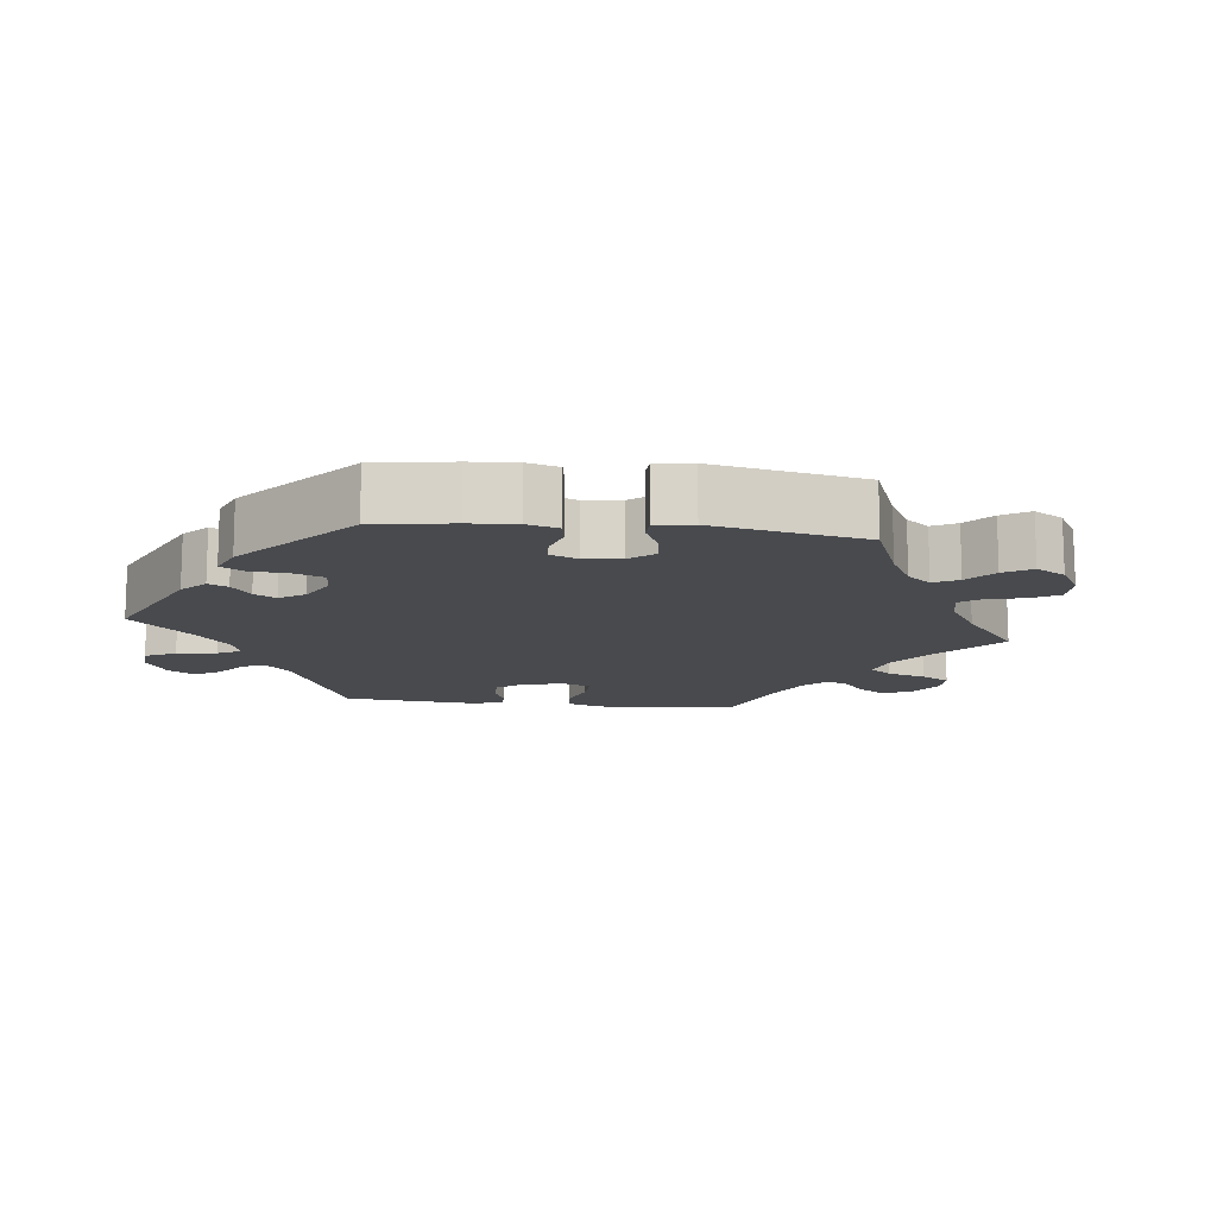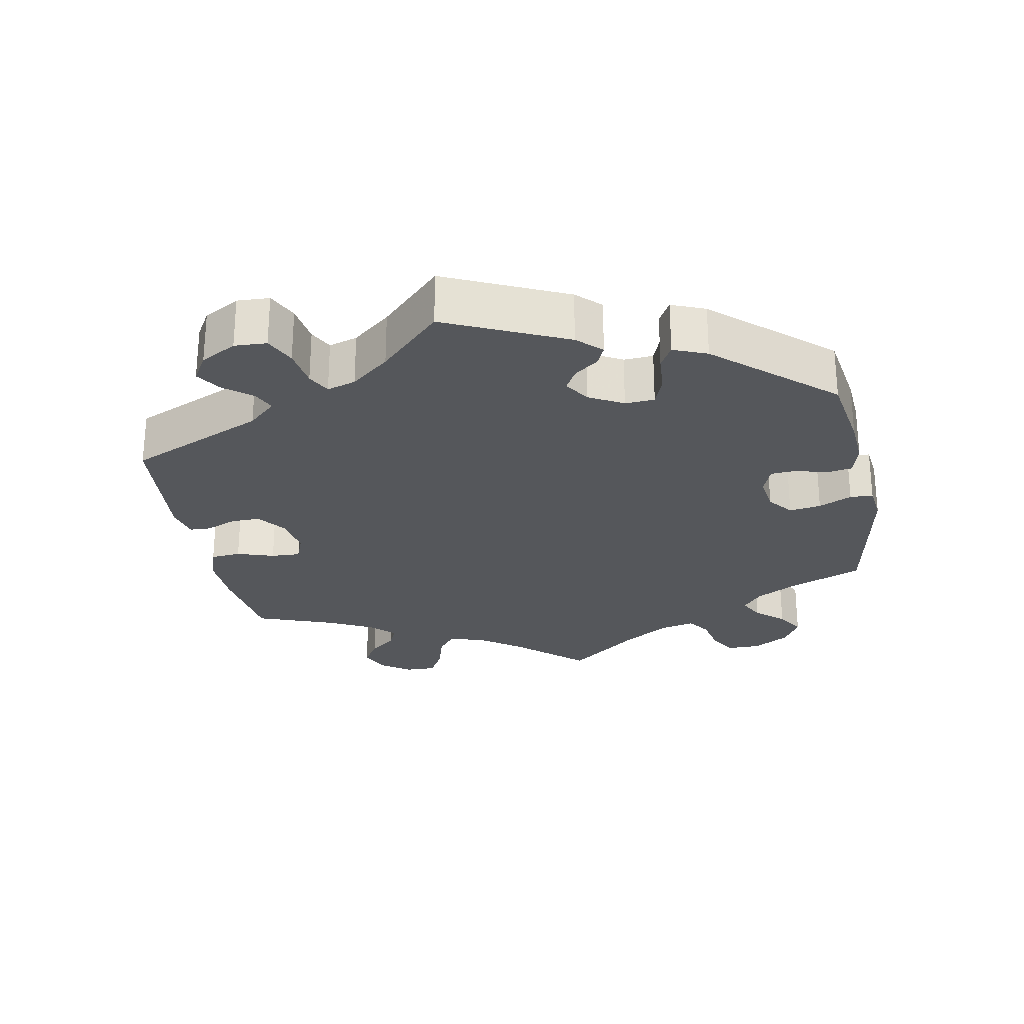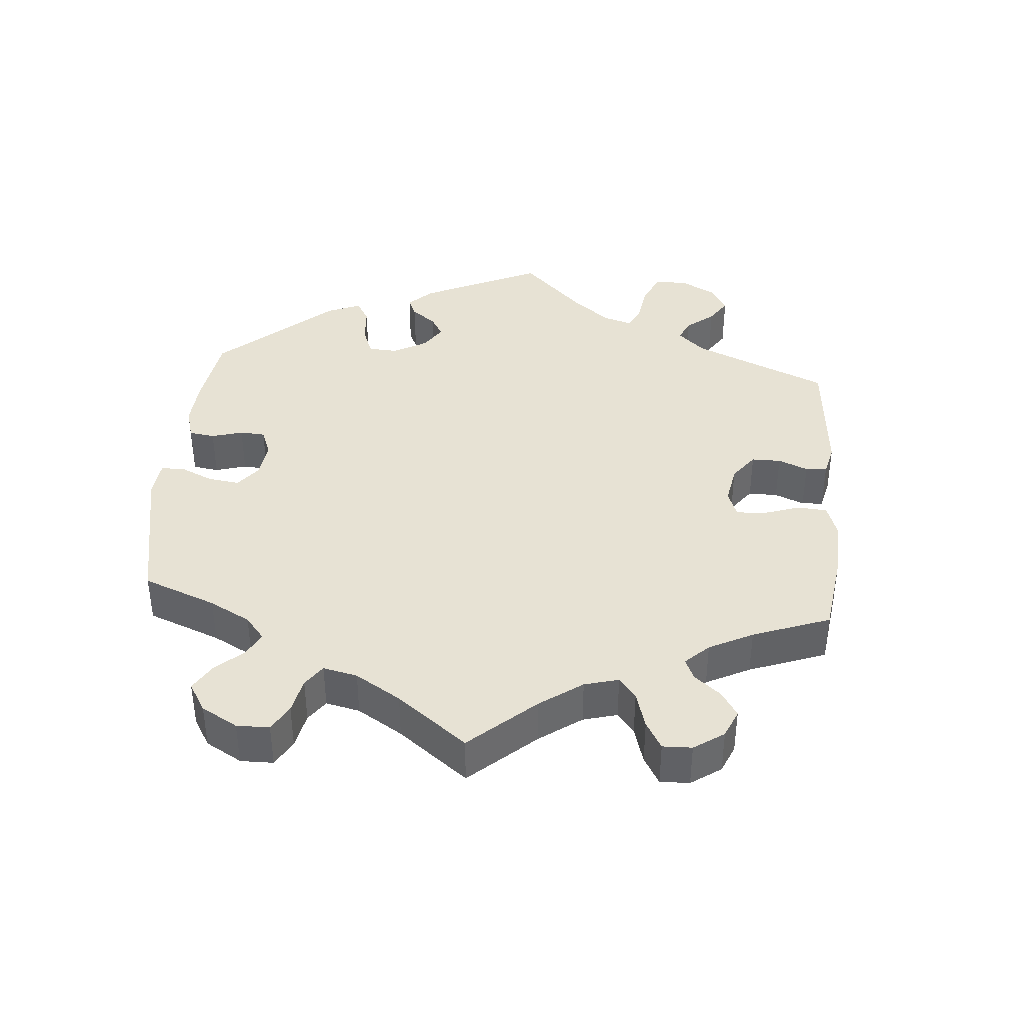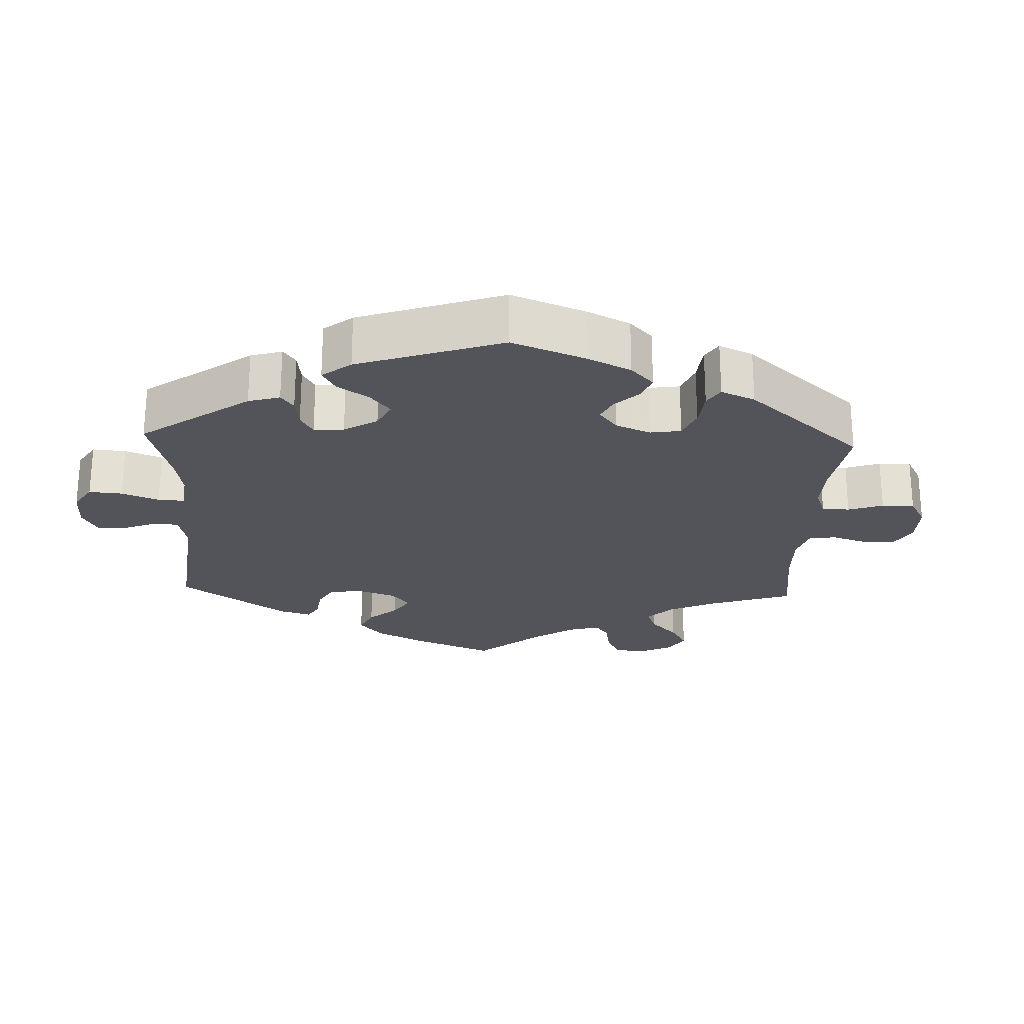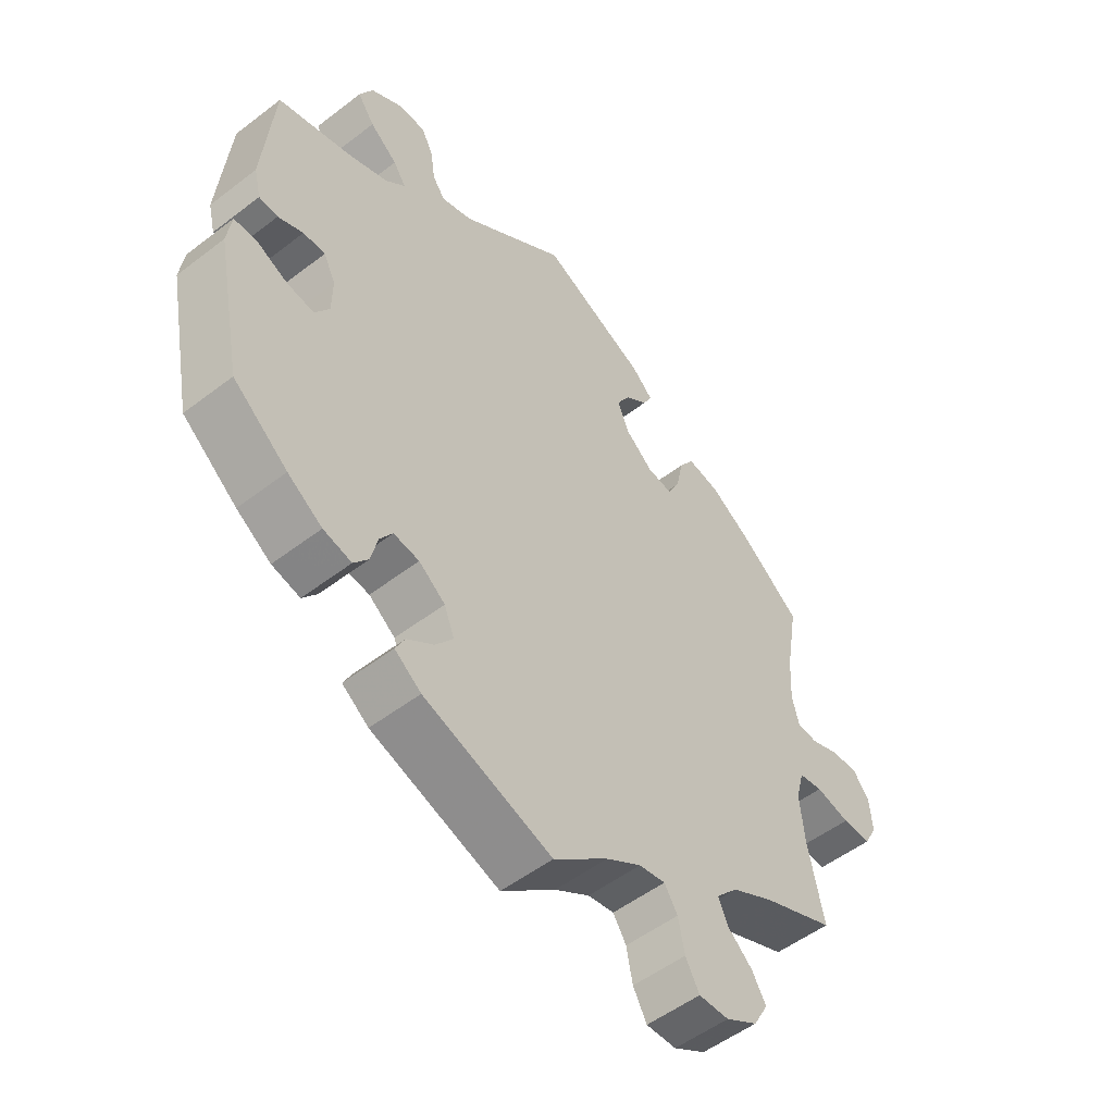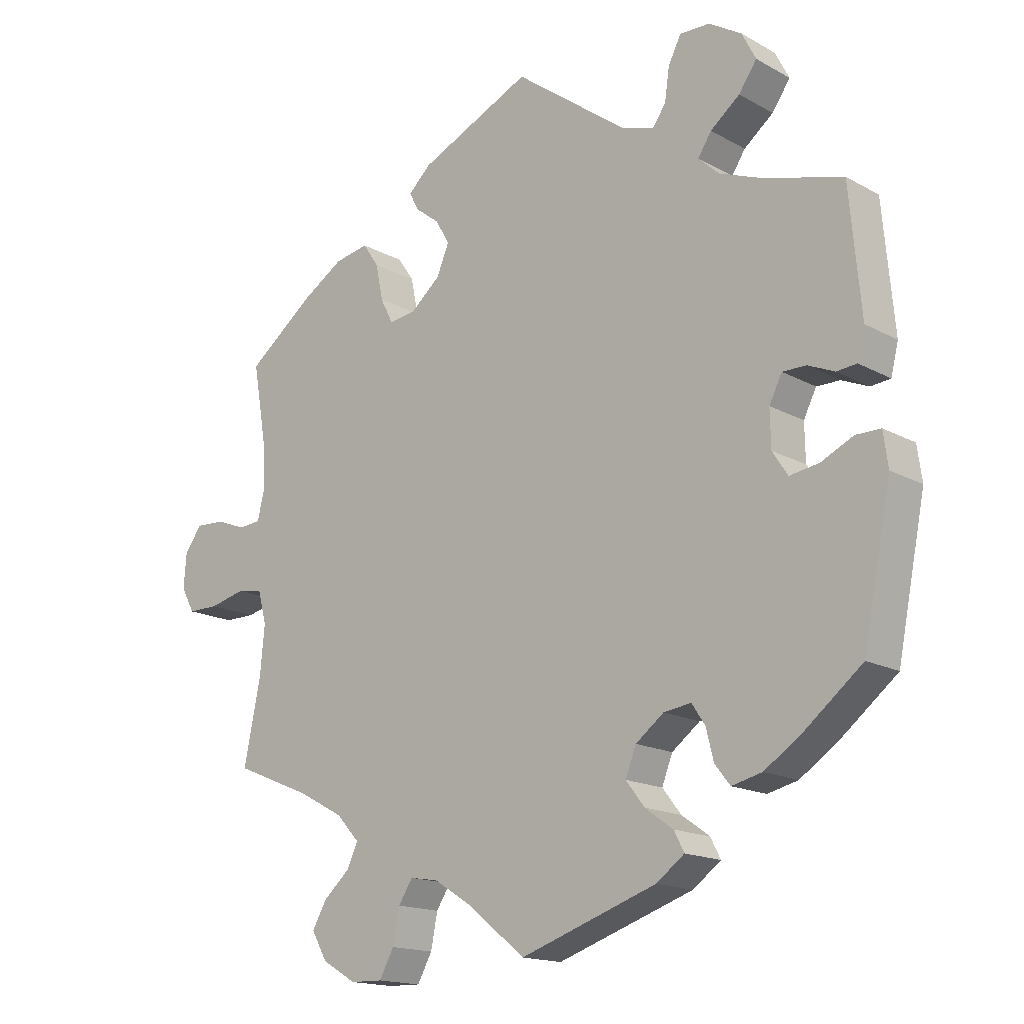
<metadata>
{"format":"obj","ext":"obj","renderer":"f3d","projection":"perspective","resolution":1024,"background":"white","views":[{"elev":-13.1,"azim":143.3,"up":"+Y"},{"elev":-26.7,"azim":71.0,"up":"+Y"},{"elev":39.9,"azim":-115.2,"up":"+Y"},{"elev":-23.8,"azim":117.6,"up":"+Y"},{"elev":-52.4,"azim":129.6,"up":"+Z"},{"elev":-16.1,"azim":41.3,"up":"+Z"}]}
</metadata>
<code>
v -0.087 0.07 -0.508
v -0.143 0.07 -0.473
v -0.185 0.07 -0.466
v -0.206 0.07 -0.499
v -0.216 0.07 -0.55
v -0.238 0.07 -0.59
v -0.286 0.07 -0.589
v -0.337 0.07 -0.559
v -0.36 0.07 -0.518
v -0.338 0.07 -0.48
v -0.299 0.07 -0.445
v -0.283 0.07 -0.41
v -0.317 0.07 -0.373
v -0.384 0.07 -0.337
v -0.5 0.07 -0.289
v -0.475 0.07 -0.167
v -0.468 0.07 -0.093
v -0.481 0.07 -0.044
v -0.519 0.07 -0.038
v -0.573 0.07 -0.051
v -0.619 0.07 -0.051
v -0.639 0.07 -0.014
v -0.635 0.07 0.038
v -0.609 0.07 0.073
v -0.566 0.07 0.071
v -0.521 0.07 0.054
v -0.488 0.07 0.057
v -0.477 0.07 0.102
v -0.481 0.07 0.172
v -0.501 0.07 0.288
v -0.402 0.07 0.365
v -0.339 0.07 0.405
v -0.288 0.07 0.415
v -0.264 0.07 0.38
v -0.253 0.07 0.326
v -0.234 0.07 0.289
v -0.194 0.07 0.295
v -0.15 0.07 0.332
v -0.131 0.07 0.377
v -0.152 0.07 0.413
v -0.188 0.07 0.441
v -0.202 0.07 0.468
v -0.168 0.07 0.5
v 0 0.07 0.578
v 0.168 0.07 0.453
v 0.218 0.07 0.437
v 0.238 0.07 0.465
v 0.245 0.07 0.514
v 0.264 0.07 0.552
v 0.309 0.07 0.551
v 0.358 0.07 0.521
v 0.379 0.07 0.48
v 0.352 0.07 0.441
v 0.308 0.07 0.406
v 0.288 0.07 0.375
v 0.319 0.07 0.346
v 0.384 0.07 0.321
v 0.501 0.07 0.289
v 0.518 0.07 0.102
v 0.507 0.07 0.057
v 0.477 0.07 0.054
v 0.437 0.07 0.071
v 0.402 0.07 0.071
v 0.383 0.07 0.033
v 0.384 0.07 -0.022
v 0.407 0.07 -0.057
v 0.451 0.07 -0.05
v 0.499 0.07 -0.027
v 0.536 0.07 -0.027
v 0.543 0.07 -0.078
v 0.501 0.07 -0.289
v 0.414 0.07 -0.359
v 0.359 0.07 -0.396
v 0.314 0.07 -0.407
v 0.291 0.07 -0.378
v 0.28 0.07 -0.333
v 0.26 0.07 -0.303
v 0.219 0.07 -0.309
v 0.177 0.07 -0.341
v 0.161 0.07 -0.382
v 0.189 0.07 -0.418
v 0.231 0.07 -0.448
v 0.246 0.07 -0.477
v 0.204 0.07 -0.508
v 0 0.07 -0.578
v -0.087 0 -0.508
v -0.143 0 -0.473
v -0.185 0 -0.466
v -0.206 0 -0.499
v -0.216 0 -0.55
v -0.238 0 -0.59
v -0.286 0 -0.589
v -0.337 0 -0.559
v -0.36 0 -0.518
v -0.338 0 -0.48
v -0.299 0 -0.445
v -0.283 0 -0.41
v -0.317 0 -0.373
v -0.384 0 -0.337
v -0.5 0 -0.289
v -0.475 0 -0.167
v -0.468 0 -0.093
v -0.481 0 -0.044
v -0.519 0 -0.038
v -0.573 0 -0.051
v -0.619 0 -0.051
v -0.639 0 -0.014
v -0.635 0 0.038
v -0.609 0 0.073
v -0.566 0 0.071
v -0.521 0 0.054
v -0.488 0 0.057
v -0.477 0 0.102
v -0.481 0 0.172
v -0.501 0 0.288
v -0.402 0 0.365
v -0.339 0 0.405
v -0.288 0 0.415
v -0.264 0 0.38
v -0.253 0 0.326
v -0.234 0 0.289
v -0.194 0 0.295
v -0.15 0 0.332
v -0.131 0 0.377
v -0.152 0 0.413
v -0.188 0 0.441
v -0.202 0 0.468
v -0.168 0 0.5
v 0 0 0.578
v 0.168 0 0.453
v 0.218 0 0.437
v 0.238 0 0.465
v 0.245 0 0.514
v 0.264 0 0.552
v 0.309 0 0.551
v 0.358 0 0.521
v 0.379 0 0.48
v 0.352 0 0.441
v 0.308 0 0.406
v 0.288 0 0.375
v 0.319 0 0.346
v 0.384 0 0.321
v 0.501 0 0.289
v 0.518 0 0.102
v 0.507 0 0.057
v 0.477 0 0.054
v 0.437 0 0.071
v 0.402 0 0.071
v 0.383 0 0.033
v 0.384 0 -0.022
v 0.407 0 -0.057
v 0.451 0 -0.05
v 0.499 0 -0.027
v 0.536 0 -0.027
v 0.543 0 -0.078
v 0.501 0 -0.289
v 0.414 0 -0.359
v 0.359 0 -0.396
v 0.314 0 -0.407
v 0.291 0 -0.378
v 0.28 0 -0.333
v 0.26 0 -0.303
v 0.219 0 -0.309
v 0.177 0 -0.341
v 0.161 0 -0.382
v 0.189 0 -0.418
v 0.231 0 -0.448
v 0.246 0 -0.477
v 0.204 0 -0.508
v 0 0 -0.578
f 84 85 1
f 81 82 83 84
f 80 81 84 1
f 79 80 1 2
f 78 79 2 3
f 73 74 75 76
f 73 76 77
f 72 73 77
f 71 72 77
f 70 71 77
f 67 68 69 70
f 66 67 70 77
f 65 66 77 78
f 59 60 61 62
f 57 58 59 62
f 56 57 62 63
f 55 56 63 64
f 51 52 53 54
f 51 54 55
f 50 51 55
f 47 48 49 50
f 46 47 50 55
f 45 46 55 64
f 40 41 42 43
f 39 40 43 44
f 38 39 44 45
f 32 33 34 35
f 32 35 36
f 29 30 31 32
f 28 29 32 36
f 27 28 36 37
f 23 24 25 26
f 23 26 27
f 22 23 27
f 19 20 21 22
f 18 19 22 27
f 17 18 27 37
f 14 15 16
f 13 14 16 17
f 12 13 17 37
f 8 9 10 11
f 8 11 12
f 7 8 12
f 4 5 6 7
f 3 4 7 12
f 45 64 65 78
f 37 38 45 78
f 3 12 37 78
f 86 170 169
f 169 168 167 166
f 86 169 166 165
f 87 86 165 164
f 88 87 164 163
f 161 160 159 158
f 162 161 158
f 162 158 157
f 162 157 156
f 162 156 155
f 155 154 153 152
f 162 155 152 151
f 163 162 151 150
f 147 146 145 144
f 147 144 143 142
f 148 147 142 141
f 149 148 141 140
f 139 138 137 136
f 140 139 136
f 140 136 135
f 135 134 133 132
f 140 135 132 131
f 149 140 131 130
f 128 127 126 125
f 129 128 125 124
f 130 129 124 123
f 120 119 118 117
f 121 120 117
f 117 116 115 114
f 121 117 114 113
f 122 121 113 112
f 111 110 109 108
f 112 111 108
f 112 108 107
f 107 106 105 104
f 112 107 104 103
f 122 112 103 102
f 101 100 99
f 102 101 99 98
f 122 102 98 97
f 96 95 94 93
f 97 96 93
f 97 93 92
f 92 91 90 89
f 97 92 89 88
f 163 150 149 130
f 163 130 123 122
f 163 122 97 88
f 1 86 87 2
f 2 87 88 3
f 3 88 89 4
f 4 89 90 5
f 5 90 91 6
f 6 91 92 7
f 7 92 93 8
f 8 93 94 9
f 9 94 95 10
f 10 95 96 11
f 11 96 97 12
f 12 97 98 13
f 13 98 99 14
f 14 99 100 15
f 15 100 101 16
f 16 101 102 17
f 17 102 103 18
f 18 103 104 19
f 19 104 105 20
f 20 105 106 21
f 21 106 107 22
f 22 107 108 23
f 23 108 109 24
f 24 109 110 25
f 25 110 111 26
f 26 111 112 27
f 27 112 113 28
f 28 113 114 29
f 29 114 115 30
f 30 115 116 31
f 31 116 117 32
f 32 117 118 33
f 33 118 119 34
f 34 119 120 35
f 35 120 121 36
f 36 121 122 37
f 37 122 123 38
f 38 123 124 39
f 39 124 125 40
f 40 125 126 41
f 41 126 127 42
f 42 127 128 43
f 43 128 129 44
f 44 129 130 45
f 45 130 131 46
f 46 131 132 47
f 47 132 133 48
f 48 133 134 49
f 49 134 135 50
f 50 135 136 51
f 51 136 137 52
f 52 137 138 53
f 53 138 139 54
f 54 139 140 55
f 55 140 141 56
f 56 141 142 57
f 57 142 143 58
f 58 143 144 59
f 59 144 145 60
f 60 145 146 61
f 61 146 147 62
f 62 147 148 63
f 63 148 149 64
f 64 149 150 65
f 65 150 151 66
f 66 151 152 67
f 67 152 153 68
f 68 153 154 69
f 69 154 155 70
f 70 155 156 71
f 71 156 157 72
f 72 157 158 73
f 73 158 159 74
f 74 159 160 75
f 75 160 161 76
f 76 161 162 77
f 77 162 163 78
f 78 163 164 79
f 79 164 165 80
f 80 165 166 81
f 81 166 167 82
f 82 167 168 83
f 83 168 169 84
f 84 169 170 85
f 85 170 86 1

</code>
